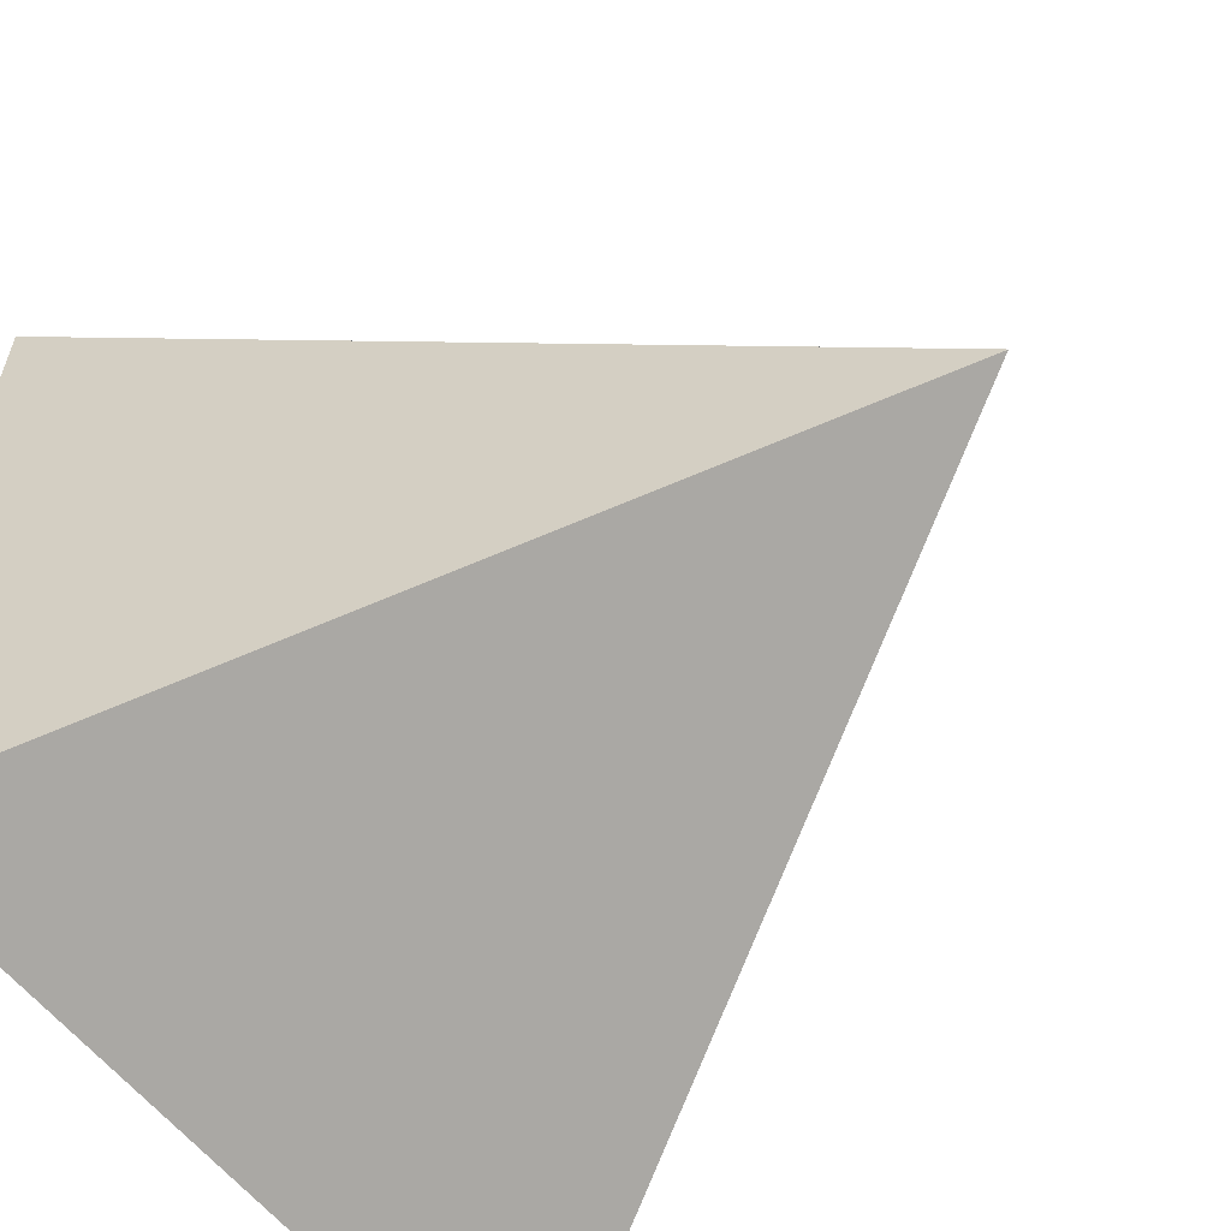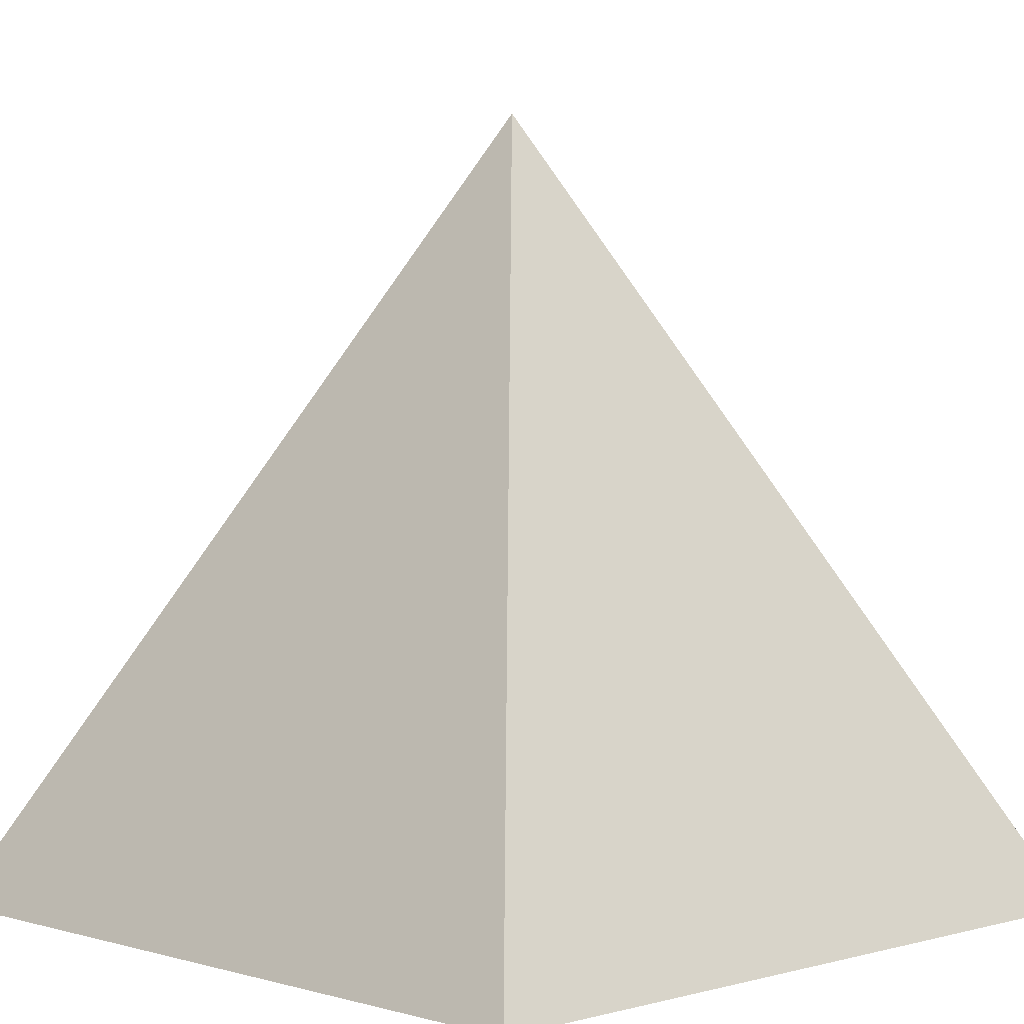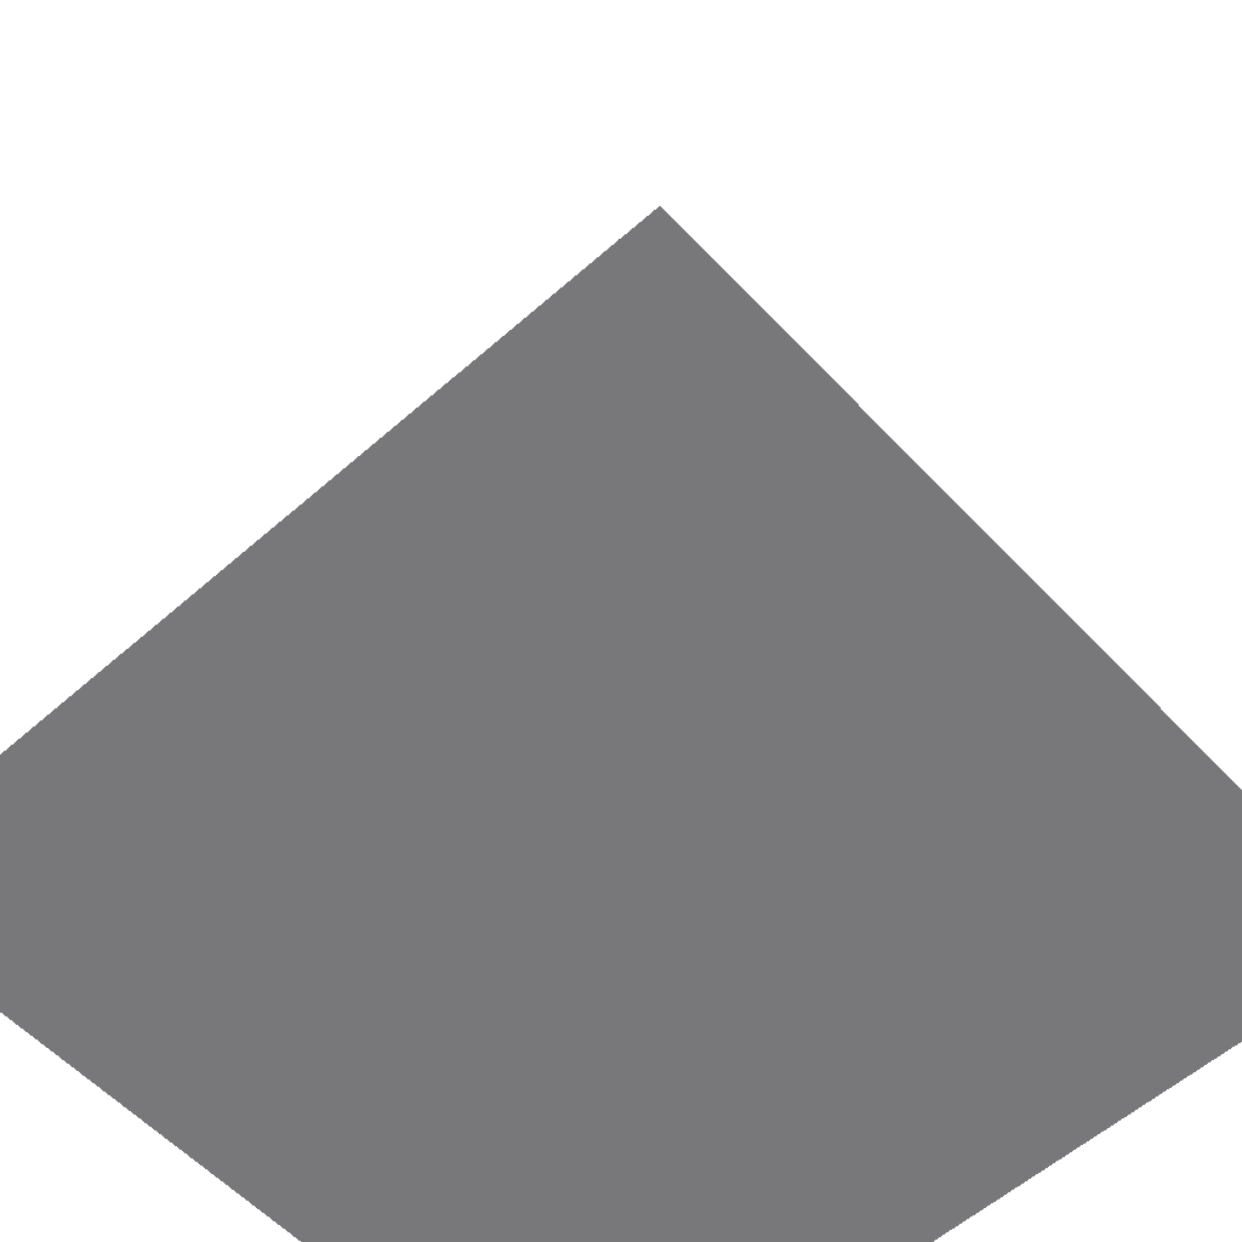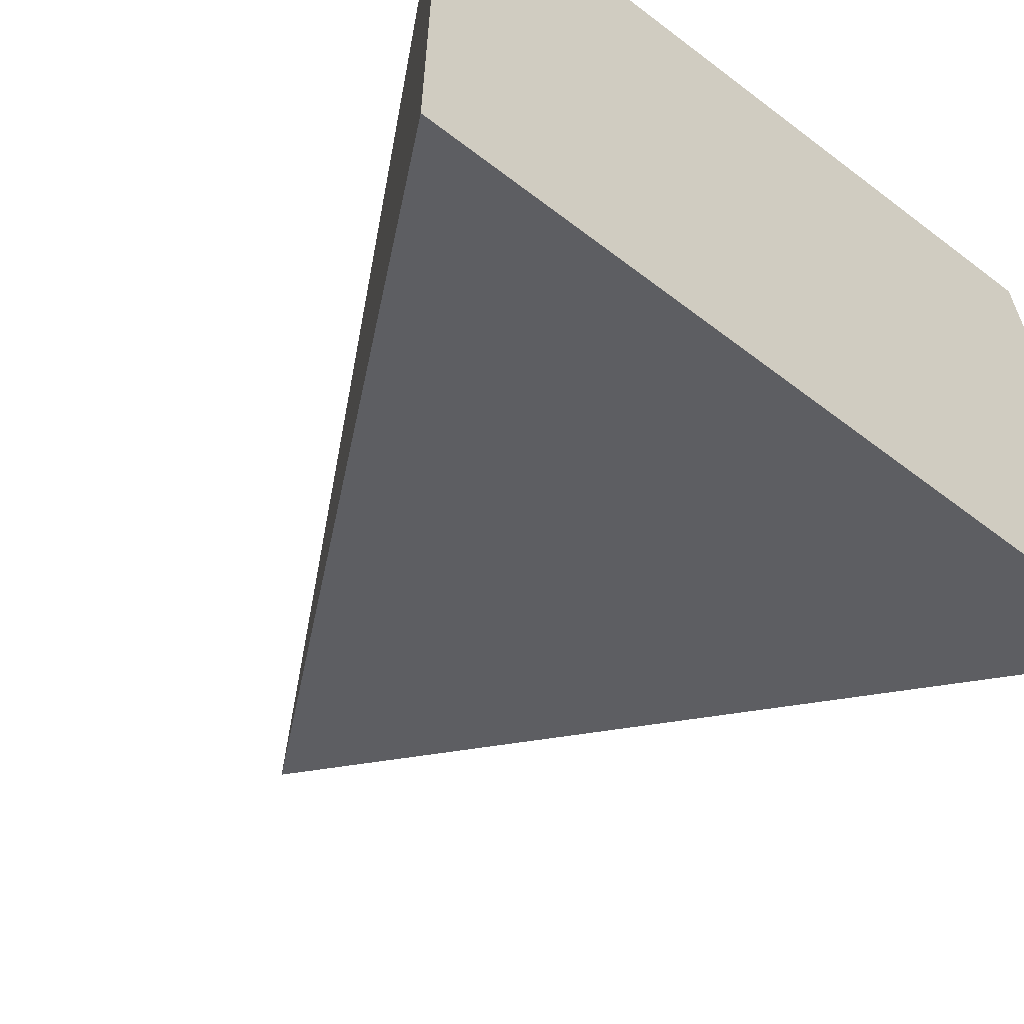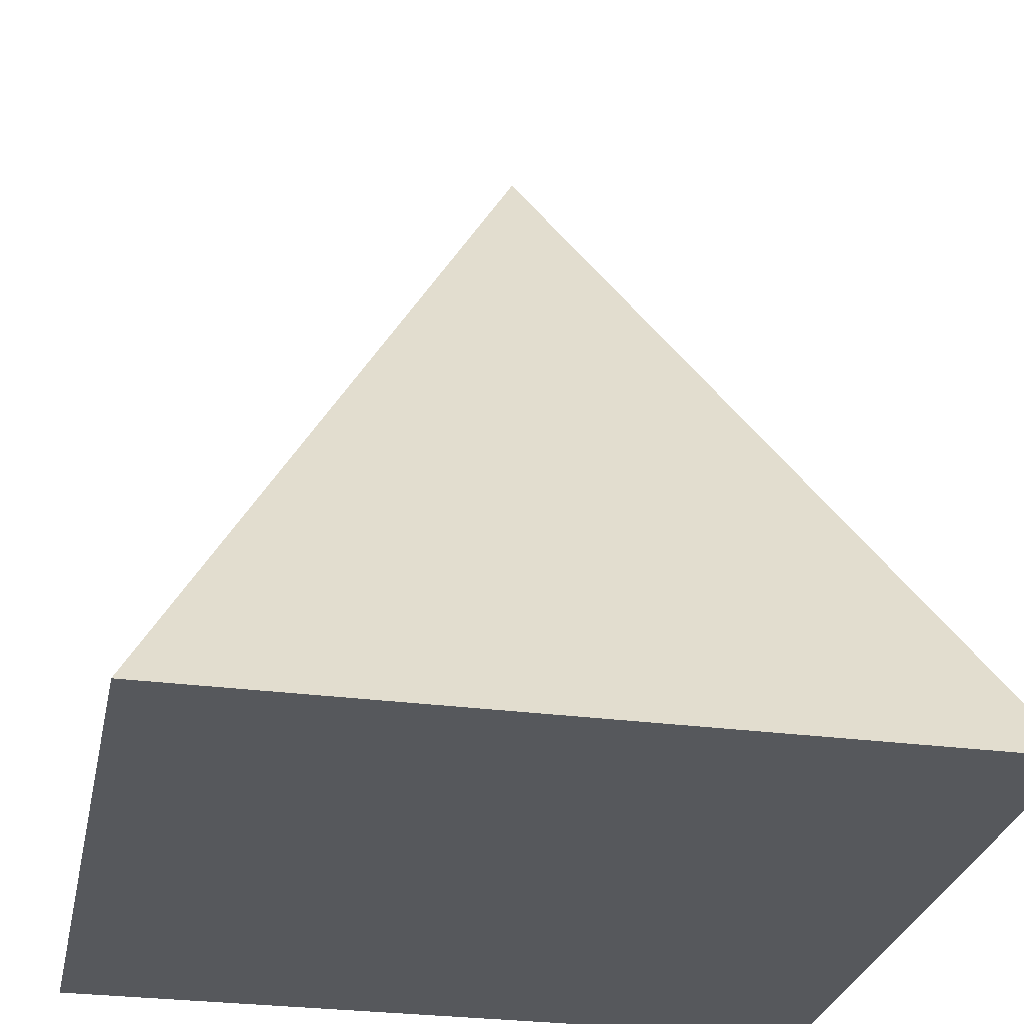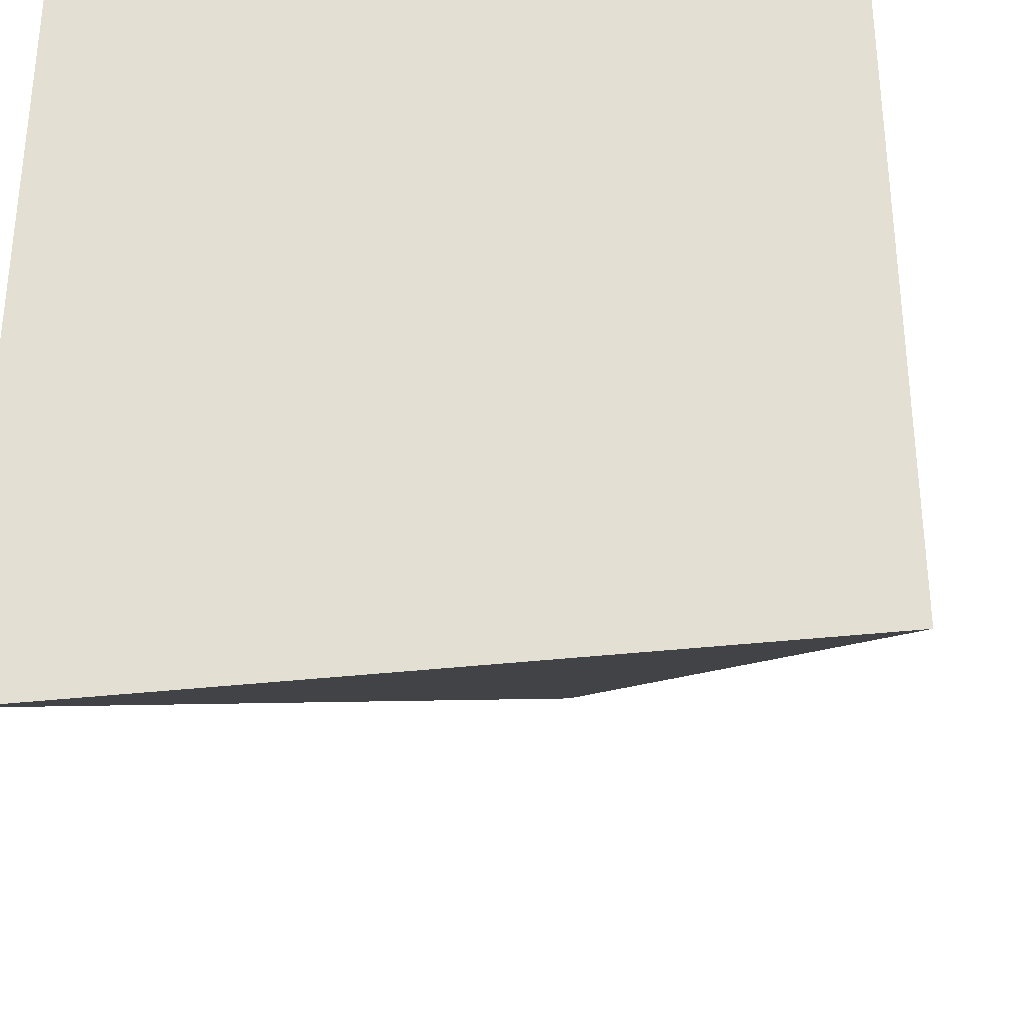
<metadata>
{"format":"obj","ext":"obj","renderer":"f3d","projection":"perspective","resolution":1024,"background":"white","views":[{"elev":-59.4,"azim":128.2,"up":"+Z"},{"elev":2.2,"azim":-44.3,"up":"+Y"},{"elev":-57.6,"azim":42.5,"up":"+Y"},{"elev":-62.2,"azim":-37.8,"up":"+Z"},{"elev":-28.2,"azim":78.6,"up":"+Y"},{"elev":-32.4,"azim":9.4,"up":"+Z"}]}
</metadata>
<code>
v 1 -1 -1
v 1 -1 1
v -1 -1 1
v -1 -1 -1
v 0 1 0
f 2 3 4
f 1 5 2
f 2 5 3
f 3 5 4
f 5 1 4
f 1 2 4

</code>
